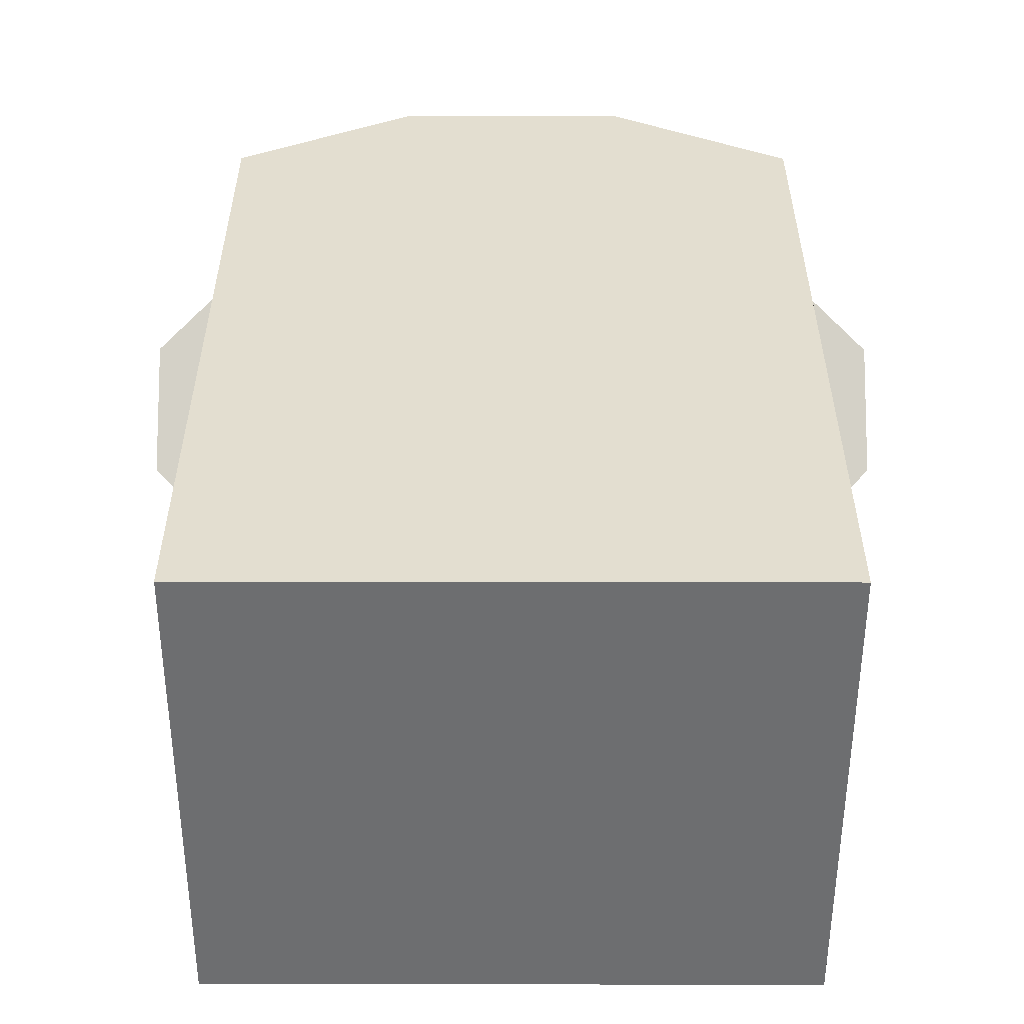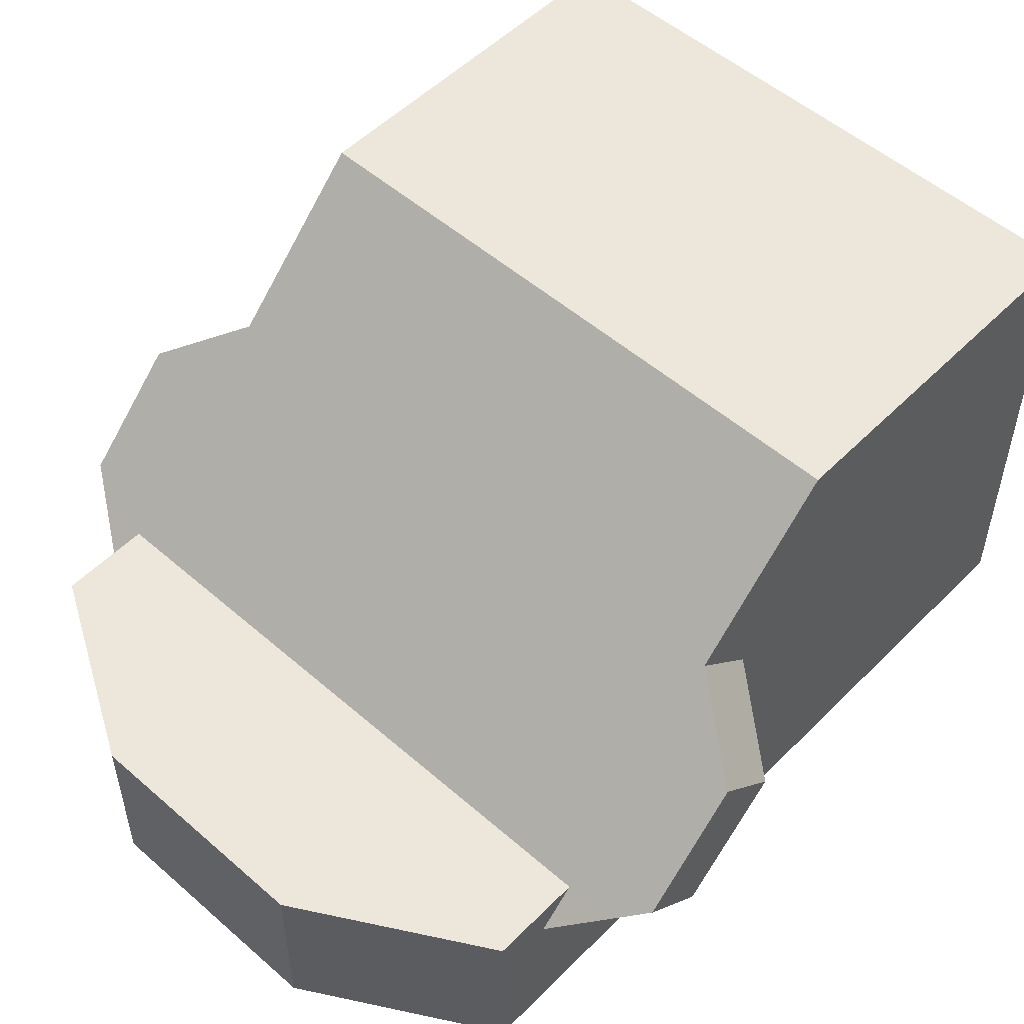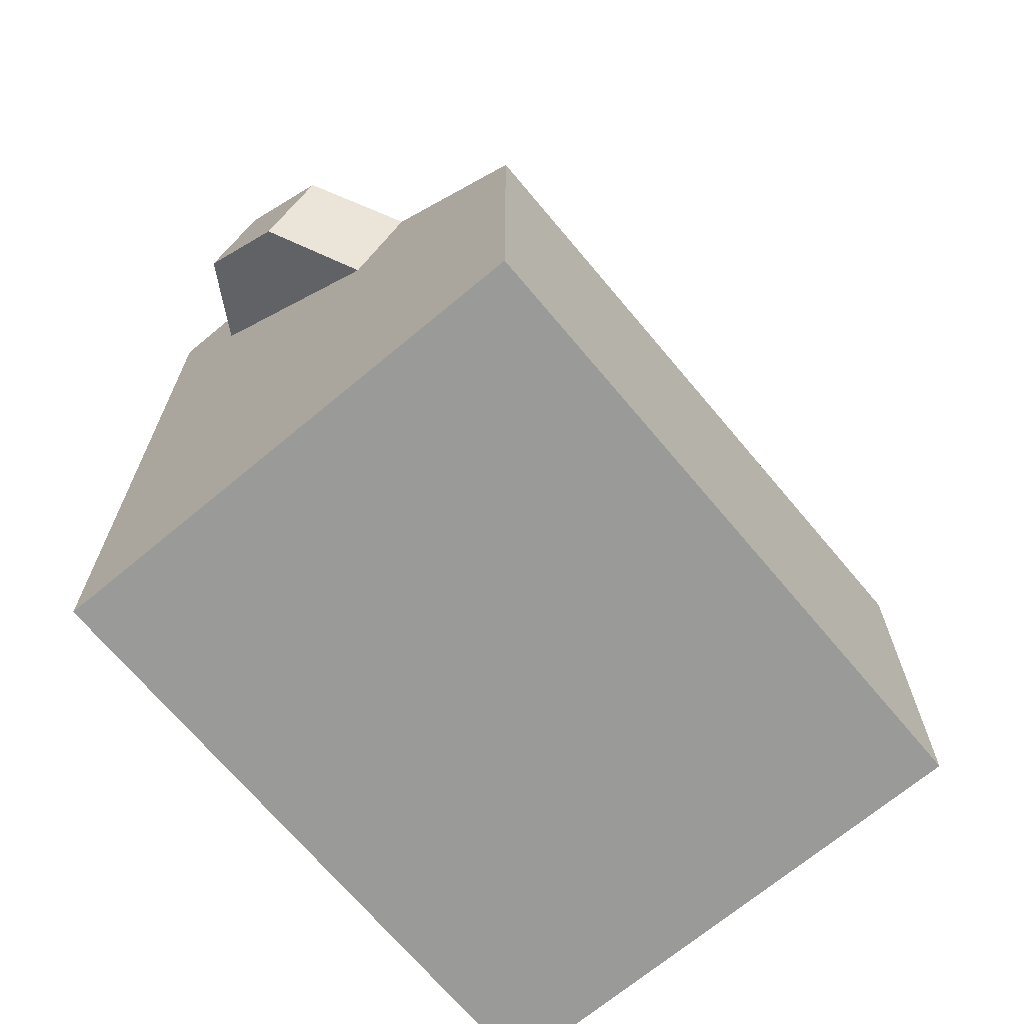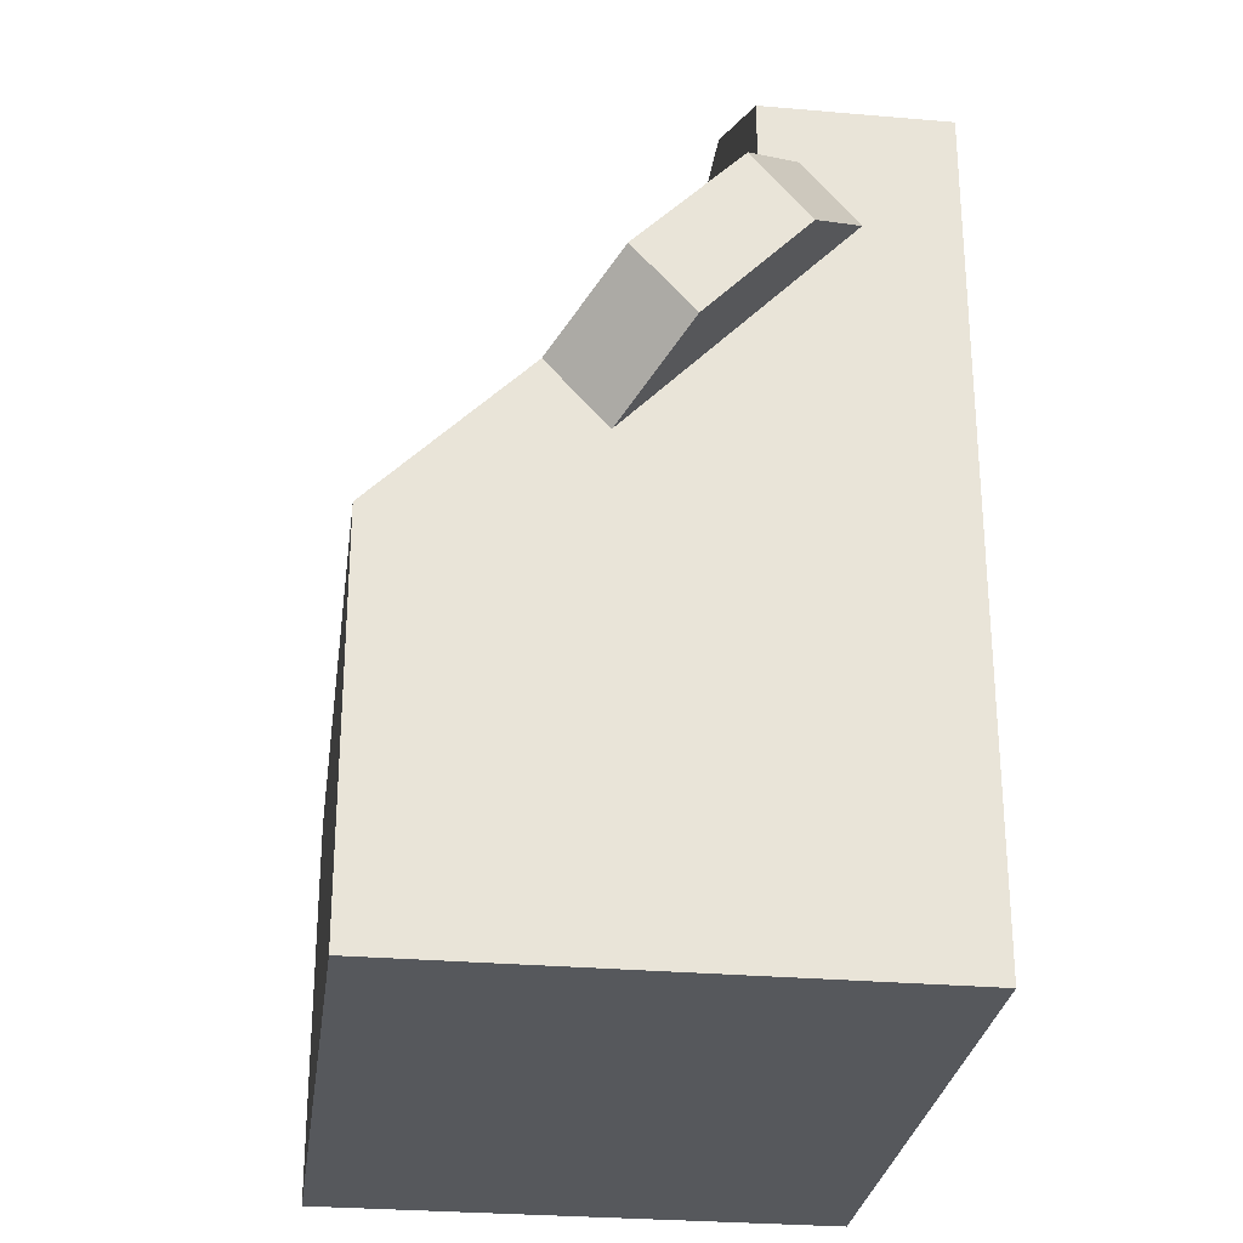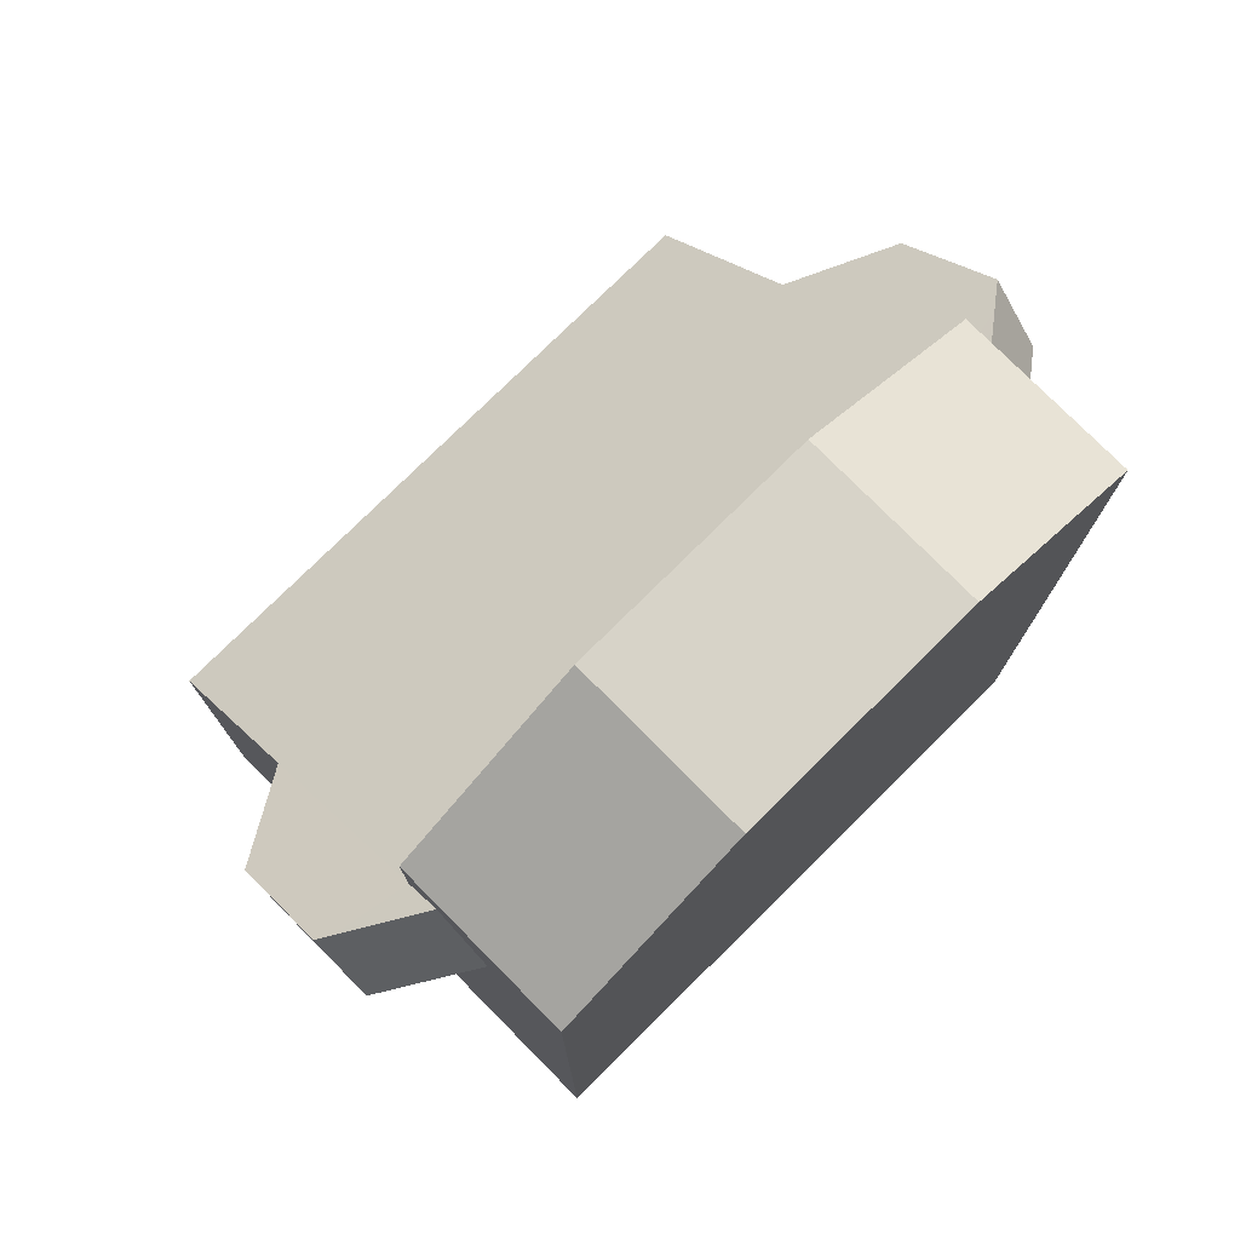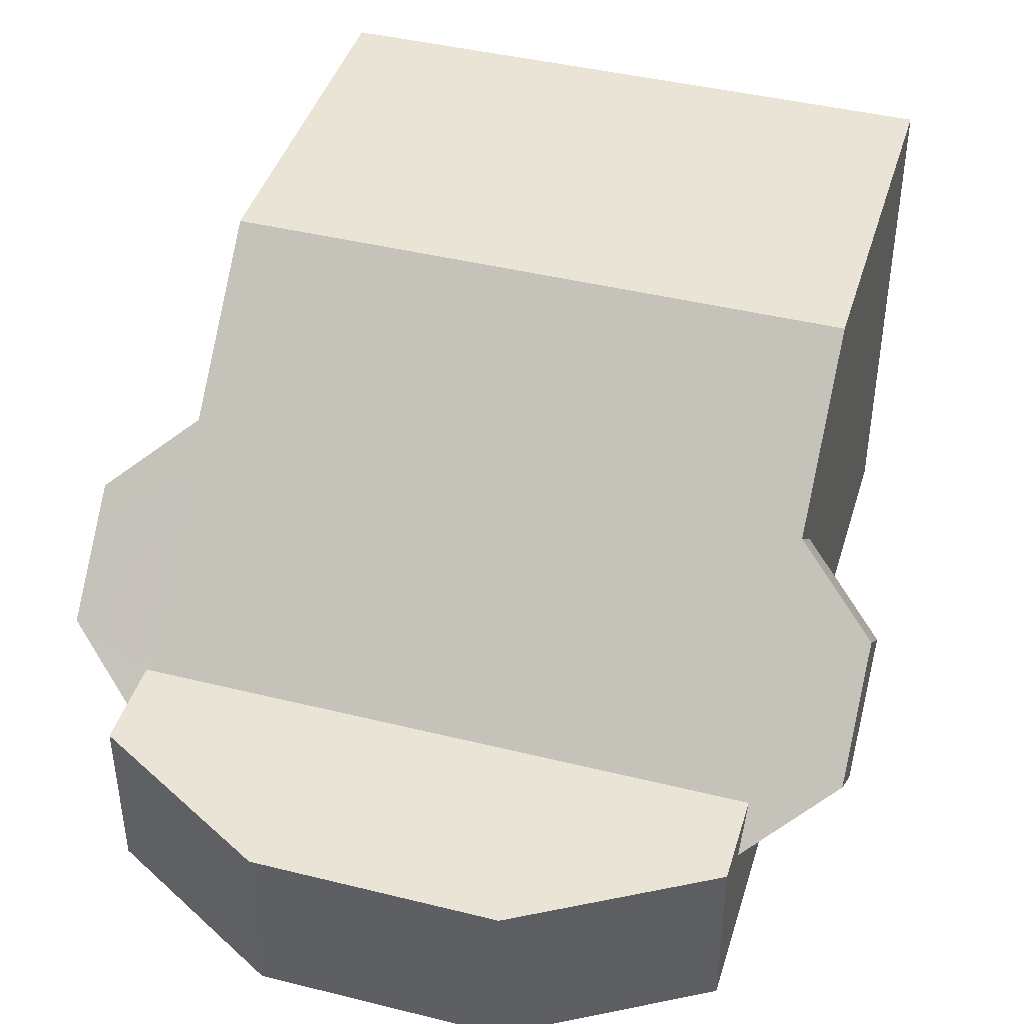
<metadata>
{"format":"obj","ext":"obj","renderer":"f3d","projection":"perspective","resolution":1024,"background":"white","views":[{"elev":-54.3,"azim":-0.1,"up":"+Z"},{"elev":52.6,"azim":43.1,"up":"+Y"},{"elev":-69.2,"azim":129.9,"up":"+Z"},{"elev":-28.3,"azim":-97.5,"up":"+Z"},{"elev":76.8,"azim":-44.7,"up":"+Z"},{"elev":42.5,"azim":16.5,"up":"+Y"}]}
</metadata>
<code>
g default
v 1.361 2.204 -2.596
v 1.361 0 -2.596
v 1.361 2.204 -0.9463
v 1.361 0 0.9044
v 1.361 0.7688 0.4937
v 1.361 0.3817 0.3824
v 1.361 1.315 -0.5815
v 1.361 1.566 -0.3064
v 1.361 0.6136 0.6534
v 1.729 1.059 -0.3168
v 1.729 1.307 -0.04494
v 1.729 0.6388 0.1169
v 1.729 0.8737 0.3915
v 0.5341 0 1.383
v 1.361 0.7688 0.9044
v 0.5341 0.7688 1.383
v -1.361 2.204 -2.596
v -1.361 0 -2.596
v -1.361 2.204 -0.9463
v -1.361 0 0.9044
v -1.361 0.7688 0.4937
v -1.361 0.3817 0.3824
v -1.361 1.315 -0.5815
v -1.361 1.566 -0.3064
v -1.361 0.6136 0.6534
v -1.729 1.059 -0.3168
v -1.729 1.307 -0.04494
v -1.729 0.6388 0.1169
v -1.729 0.8737 0.3915
v -0.5341 0 1.383
v -1.361 0.7688 0.9044
v -0.5341 0.7688 1.383
g col_mount
f 4 6 9 15
f 10 11 13 12
f 2 1 7 6
f 3 8 7 1
f 6 7 10 12
f 11 8 5 13
f 10 7 8 11
f 6 12 13 9
f 14 4 15 16
f 15 9 5
f 13 5 9
f 2 6 4
f 20 31 25 22
f 26 28 29 27
f 18 22 23 17
f 19 17 23 24
f 22 28 26 23
f 27 29 21 24
f 26 27 24 23
f 22 25 29 28
f 30 32 31 20
f 16 32 30 14
f 2 18 17 1
f 1 17 19 3
f 8 24 21 5
f 31 21 25
f 29 25 21
f 18 20 22
f 14 30 20 4
f 3 19 24 8
f 5 21 31 15
f 31 32 16 15
f 20 18 2 4

</code>
